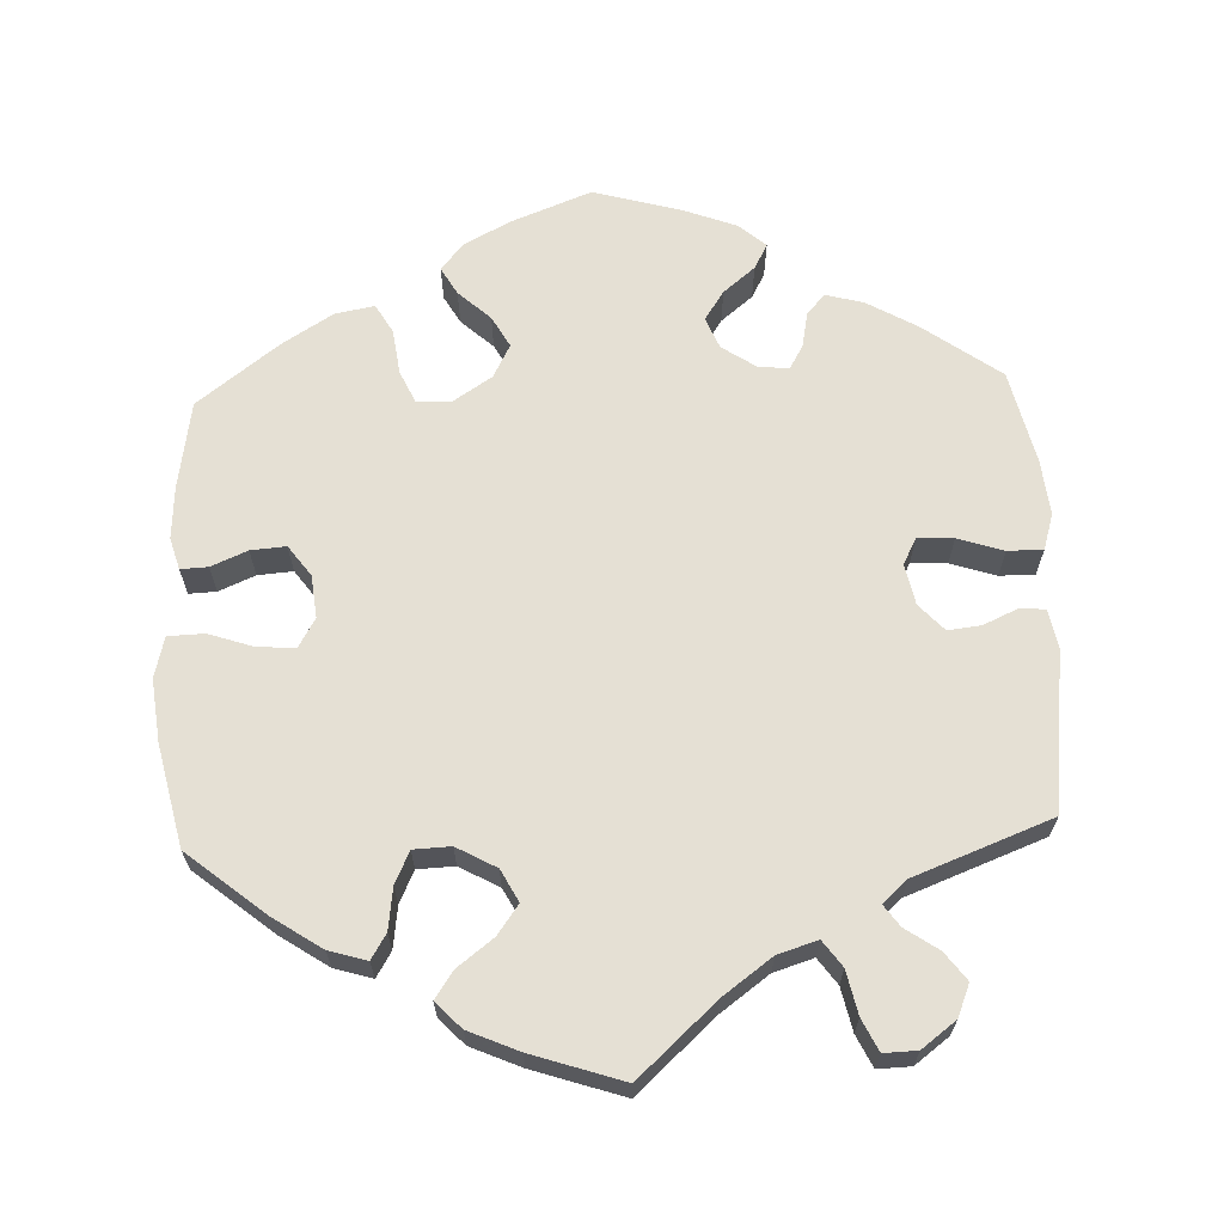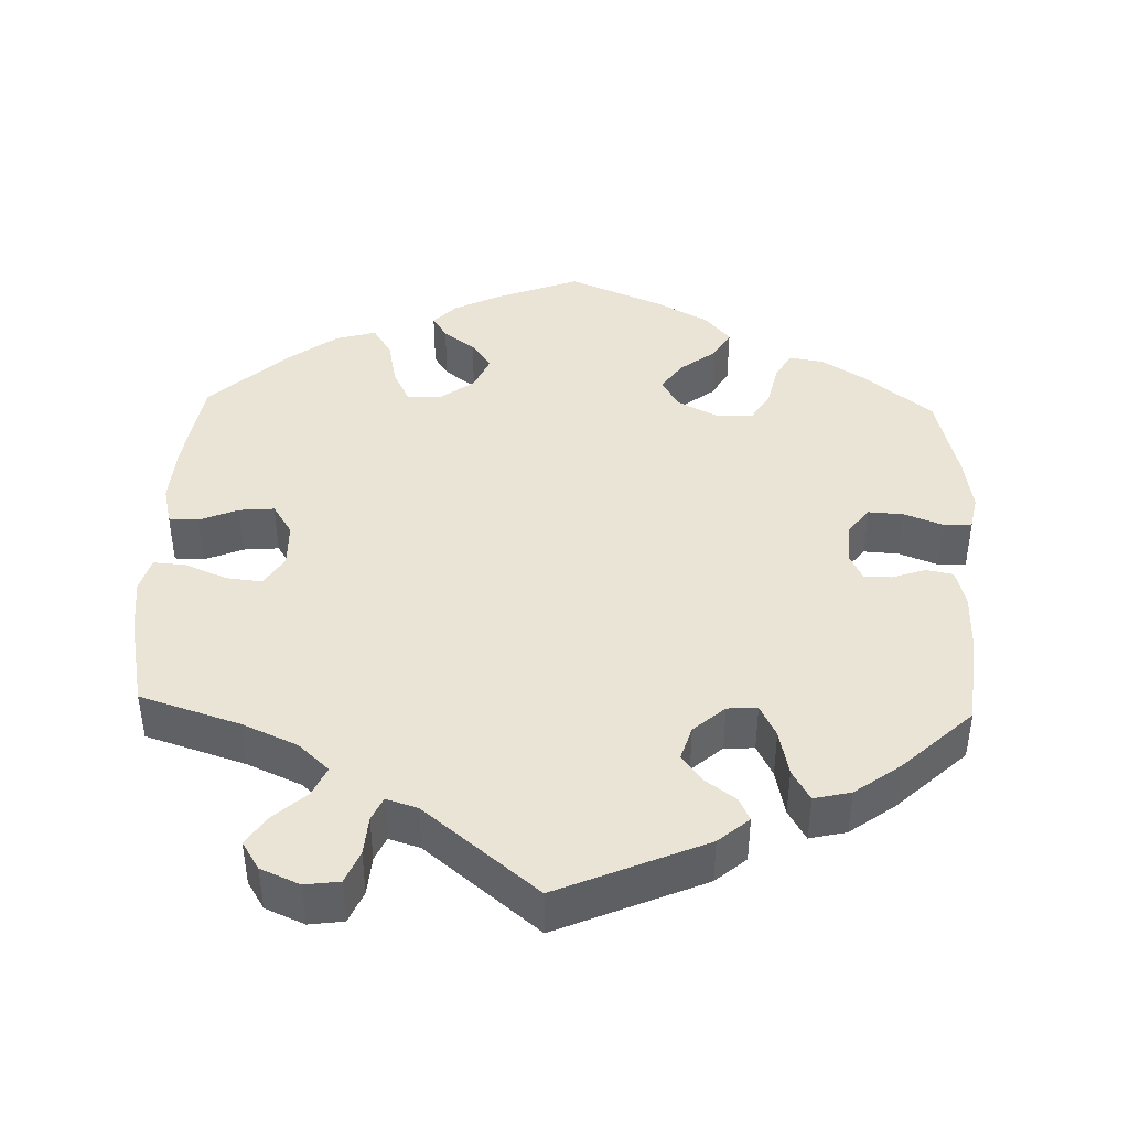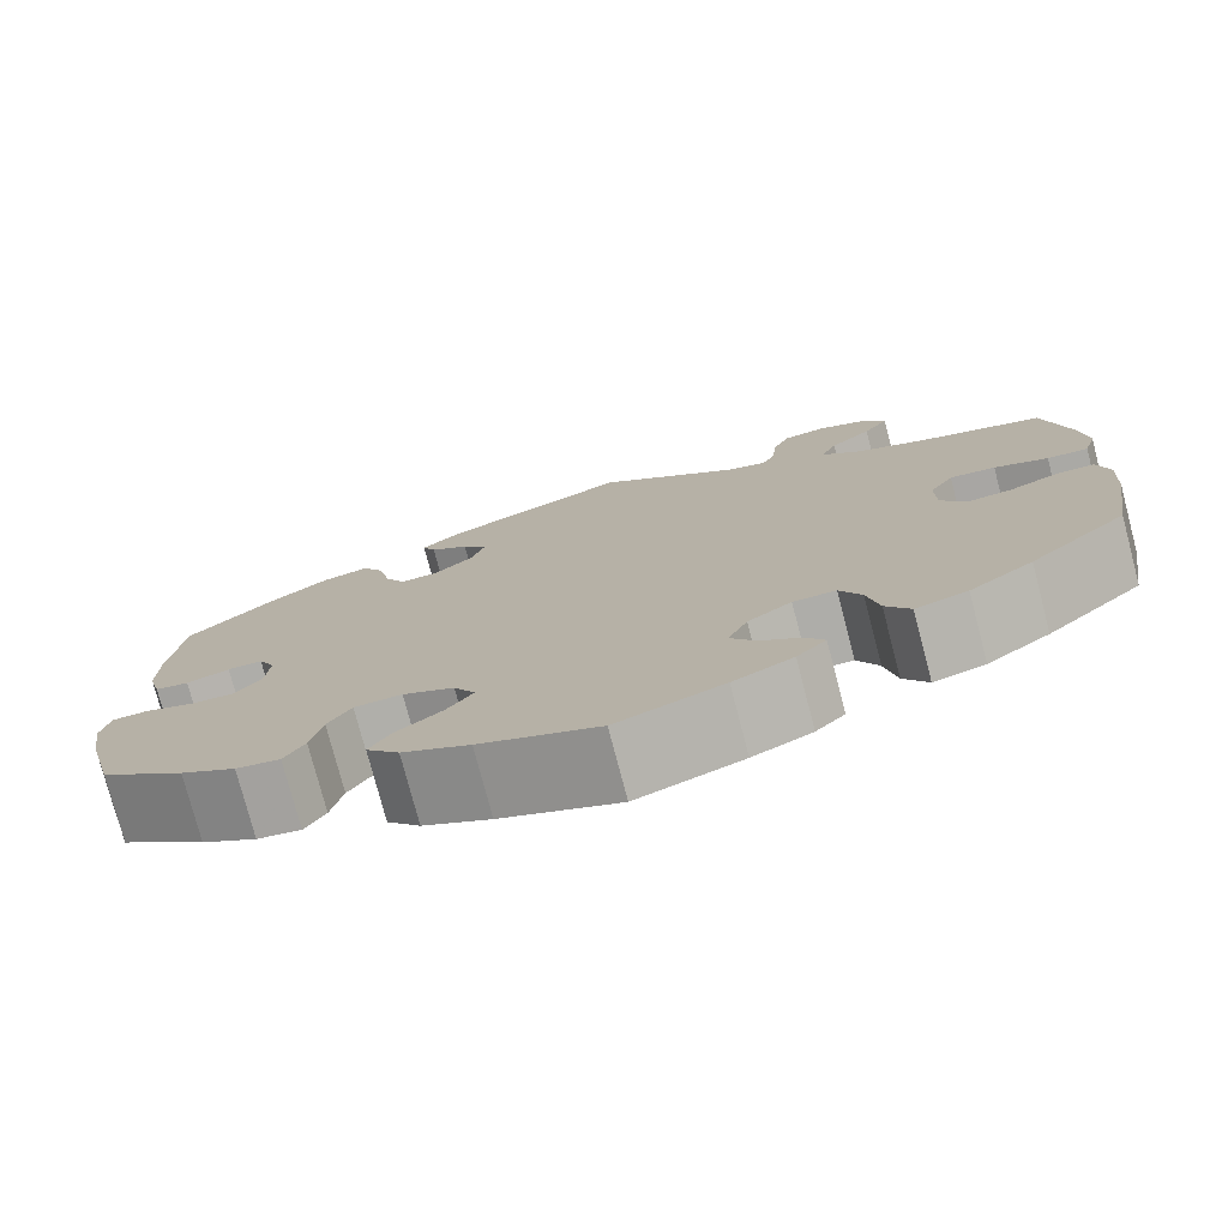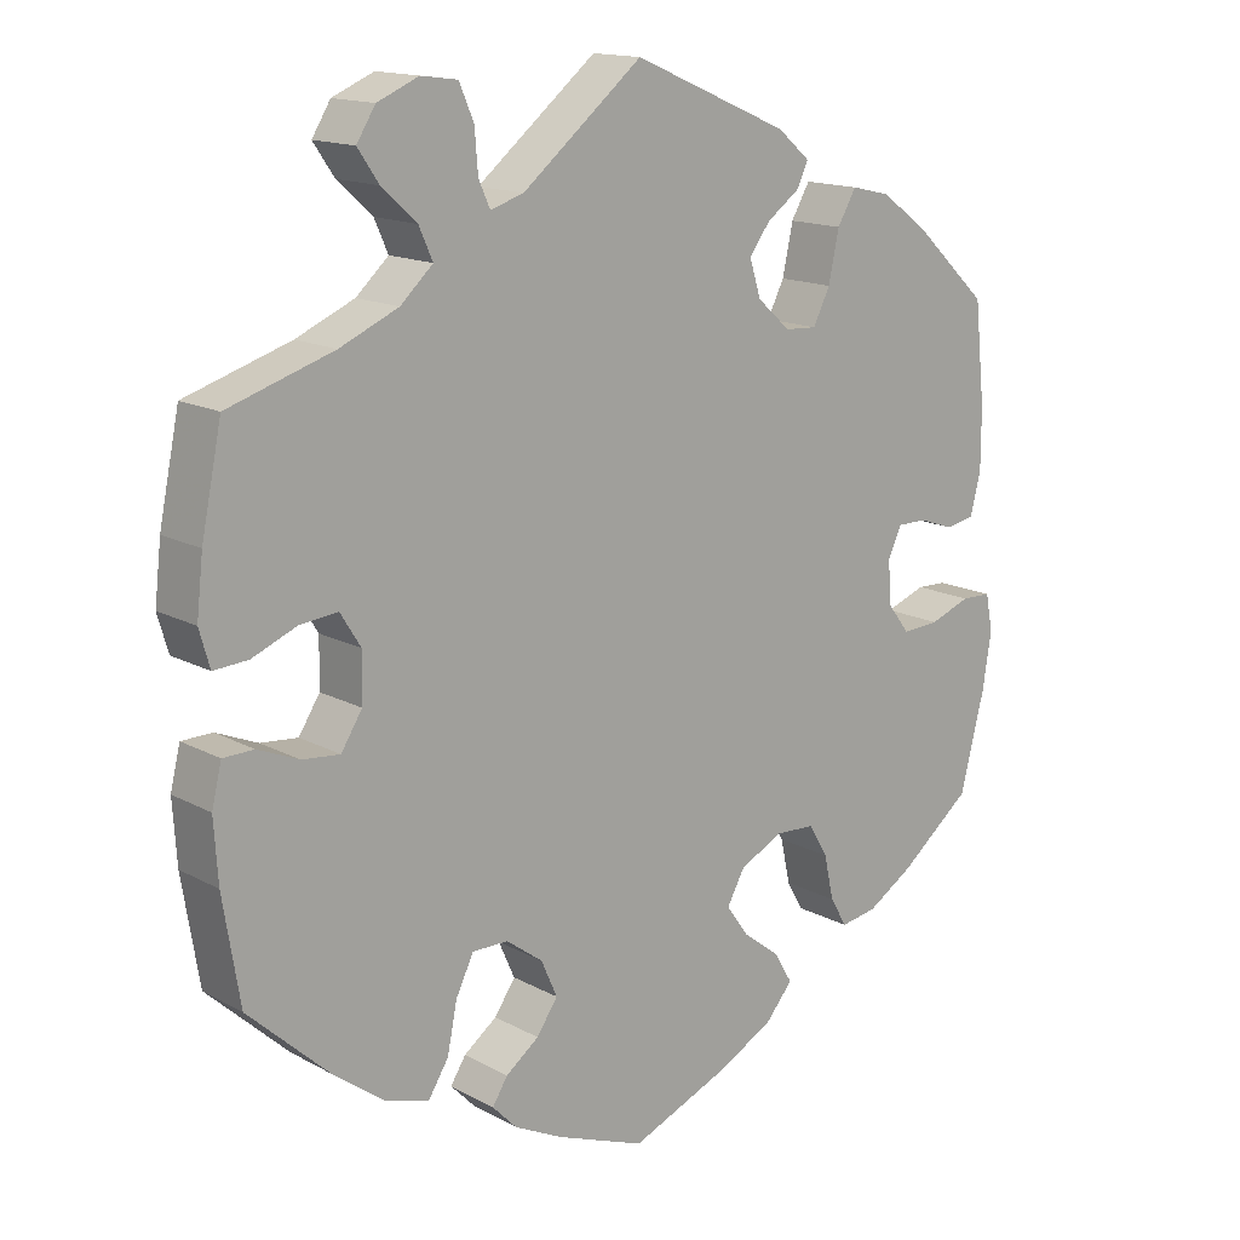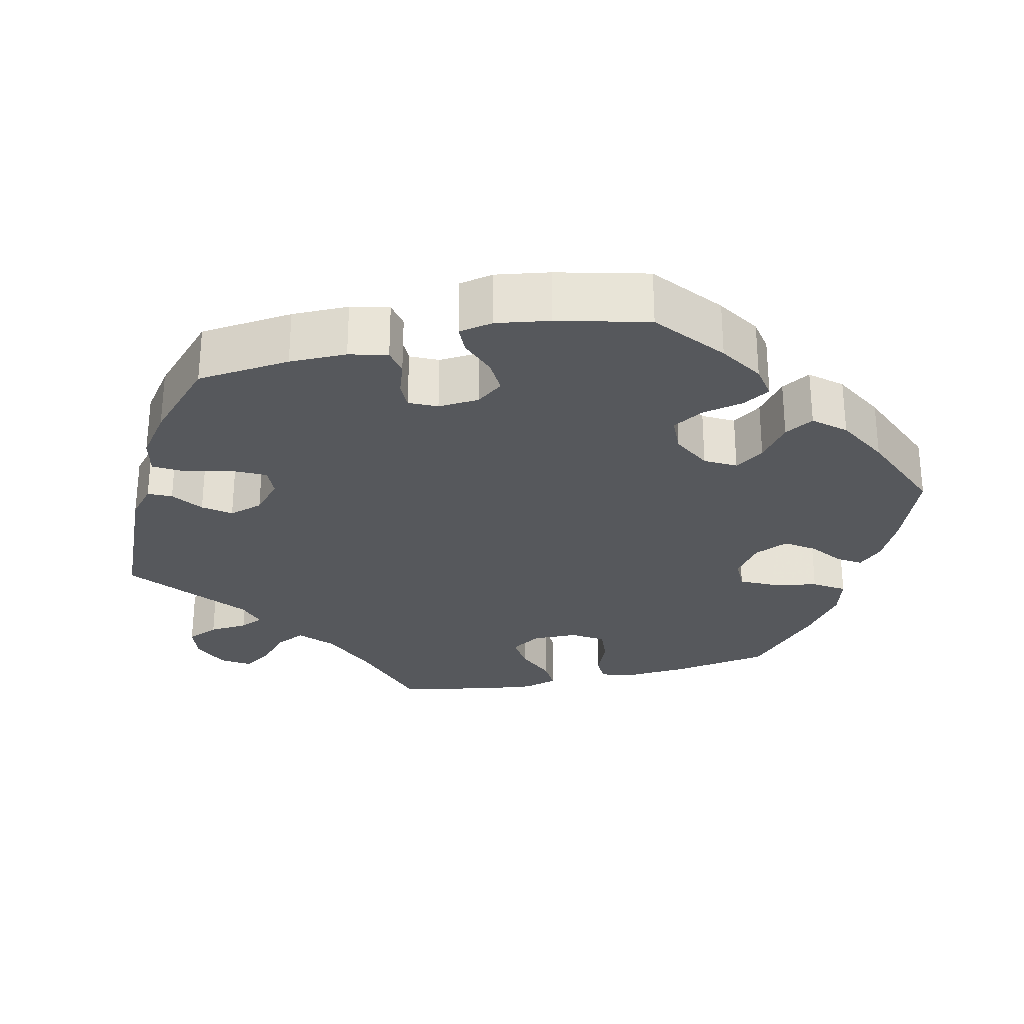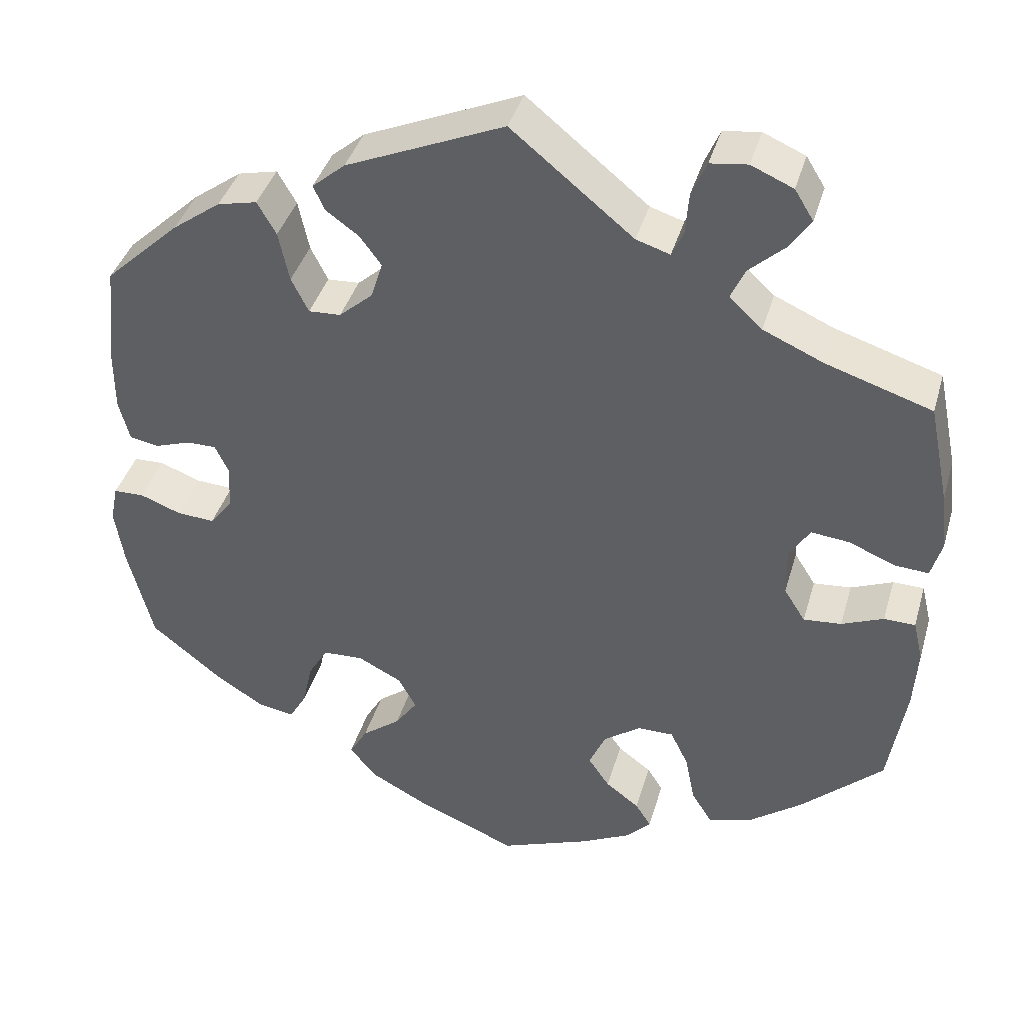
<metadata>
{"format":"obj","ext":"obj","renderer":"f3d","projection":"perspective","resolution":1024,"background":"white","views":[{"elev":65.6,"azim":-62.4,"up":"+Y"},{"elev":42.5,"azim":1.8,"up":"+Y"},{"elev":-77.1,"azim":-165.3,"up":"+Z"},{"elev":15.0,"azim":-41.0,"up":"+Z"},{"elev":-28.1,"azim":102.9,"up":"+Y"},{"elev":39.7,"azim":-164.3,"up":"+Z"}]}
</metadata>
<code>
v 0.513 0.07 0.166
v 0.513 0.07 0.091
v 0.5 0.07 0.041
v 0.465 0.07 0.034
v 0.421 0.07 0.049
v 0.385 0.07 0.049
v 0.368 0.07 0.013
v 0.372 0.07 -0.041
v 0.399 0.07 -0.076
v 0.445 0.07 -0.073
v 0.495 0.07 -0.054
v 0.532 0.07 -0.055
v 0.541 0.07 -0.1
v 0.53 0.07 -0.17
v 0.5 0.07 -0.289
v 0.412 0.07 -0.36
v 0.355 0.07 -0.396
v 0.31 0.07 -0.404
v 0.289 0.07 -0.368
v 0.277 0.07 -0.313
v 0.253 0.07 -0.273
v 0.204 0.07 -0.271
v 0.151 0.07 -0.298
v 0.129 0.07 -0.338
v 0.156 0.07 -0.376
v 0.203 0.07 -0.412
v 0.225 0.07 -0.45
v 0.191 0.07 -0.49
v 0.122 0.07 -0.527
v 0 0.07 -0.578
v -0.109 0.07 -0.537
v -0.17 0.07 -0.507
v -0.2 0.07 -0.476
v -0.181 0.07 -0.446
v -0.14 0.07 -0.415
v -0.114 0.07 -0.377
v -0.134 0.07 -0.332
v -0.179 0.07 -0.299
v -0.223 0.07 -0.299
v -0.245 0.07 -0.344
v -0.257 0.07 -0.404
v -0.282 0.07 -0.444
v -0.335 0.07 -0.429
v -0.4 0.07 -0.381
v -0.5 0.07 -0.289
v -0.521 0.07 -0.16
v -0.526 0.07 -0.084
v -0.514 0.07 -0.034
v -0.476 0.07 -0.033
v -0.425 0.07 -0.054
v -0.379 0.07 -0.058
v -0.353 0.07 -0.017
v -0.352 0.07 0.042
v -0.377 0.07 0.082
v -0.424 0.07 0.077
v -0.479 0.07 0.054
v -0.521 0.07 0.051
v -0.534 0.07 0.096
v -0.526 0.07 0.167
v -0.501 0.07 0.289
v -0.371 0.07 0.331
v -0.299 0.07 0.363
v -0.259 0.07 0.4
v -0.276 0.07 0.438
v -0.319 0.07 0.477
v -0.345 0.07 0.515
v -0.322 0.07 0.552
v -0.271 0.07 0.574
v -0.226 0.07 0.568
v -0.208 0.07 0.526
v -0.204 0.07 0.475
v -0.19 0.07 0.444
v -0.149 0.07 0.457
v -0.001 0.07 0.578
v 0.191 0.07 0.496
v 0.231 0.07 0.462
v 0.217 0.07 0.432
v 0.177 0.07 0.403
v 0.151 0.07 0.368
v 0.165 0.07 0.323
v 0.206 0.07 0.287
v 0.245 0.07 0.285
v 0.266 0.07 0.327
v 0.279 0.07 0.388
v 0.302 0.07 0.428
v 0.35 0.07 0.417
v 0.409 0.07 0.374
v 0.5 0.07 0.289
v 0.513 0 0.166
v 0.513 0 0.091
v 0.5 0 0.041
v 0.465 0 0.034
v 0.421 0 0.049
v 0.385 0 0.049
v 0.368 0 0.013
v 0.372 0 -0.041
v 0.399 0 -0.076
v 0.445 0 -0.073
v 0.495 0 -0.054
v 0.532 0 -0.055
v 0.541 0 -0.1
v 0.53 0 -0.17
v 0.5 0 -0.289
v 0.412 0 -0.36
v 0.355 0 -0.396
v 0.31 0 -0.404
v 0.289 0 -0.368
v 0.277 0 -0.313
v 0.253 0 -0.273
v 0.204 0 -0.271
v 0.151 0 -0.298
v 0.129 0 -0.338
v 0.156 0 -0.376
v 0.203 0 -0.412
v 0.225 0 -0.45
v 0.191 0 -0.49
v 0.122 0 -0.527
v 0 0 -0.578
v -0.109 0 -0.537
v -0.17 0 -0.507
v -0.2 0 -0.476
v -0.181 0 -0.446
v -0.14 0 -0.415
v -0.114 0 -0.377
v -0.134 0 -0.332
v -0.179 0 -0.299
v -0.223 0 -0.299
v -0.245 0 -0.344
v -0.257 0 -0.404
v -0.282 0 -0.444
v -0.335 0 -0.429
v -0.4 0 -0.381
v -0.5 0 -0.289
v -0.521 0 -0.16
v -0.526 0 -0.084
v -0.514 0 -0.034
v -0.476 0 -0.033
v -0.425 0 -0.054
v -0.379 0 -0.058
v -0.353 0 -0.017
v -0.352 0 0.042
v -0.377 0 0.082
v -0.424 0 0.077
v -0.479 0 0.054
v -0.521 0 0.051
v -0.534 0 0.096
v -0.526 0 0.167
v -0.501 0 0.289
v -0.371 0 0.331
v -0.299 0 0.363
v -0.259 0 0.4
v -0.276 0 0.438
v -0.319 0 0.477
v -0.345 0 0.515
v -0.322 0 0.552
v -0.271 0 0.574
v -0.226 0 0.568
v -0.208 0 0.526
v -0.204 0 0.475
v -0.19 0 0.444
v -0.149 0 0.457
v -0.001 0 0.578
v 0.191 0 0.496
v 0.231 0 0.462
v 0.217 0 0.432
v 0.177 0 0.403
v 0.151 0 0.368
v 0.165 0 0.323
v 0.206 0 0.287
v 0.245 0 0.285
v 0.266 0 0.327
v 0.279 0 0.388
v 0.302 0 0.428
v 0.35 0 0.417
v 0.409 0 0.374
v 0.5 0 0.289
f 83 84 85 86
f 82 83 86 87
f 75 76 77 78
f 73 74 75 78
f 72 73 78 79
f 68 69 70 71
f 68 71 72
f 67 68 72
f 64 65 66 67
f 63 64 67 72
f 62 63 72 79
f 58 59 60 61
f 55 56 57 58
f 54 55 58 61
f 53 54 61 62
f 47 48 49 50
f 47 50 51
f 46 47 51
f 45 46 51
f 44 45 51 52
f 40 41 42 43
f 39 40 43 44
f 32 33 34 35
f 32 35 36
f 31 32 36
f 30 31 36
f 29 30 36 37
f 25 26 27 28
f 24 25 28 29
f 17 18 19 20
f 17 20 21
f 16 17 21
f 15 16 21
f 14 15 21
f 13 14 21 22
f 10 11 12 13
f 9 10 13 22
f 2 3 4 5
f 2 5 6
f 1 2 6
f 82 87 88 1
f 53 62 79 80
f 52 53 80 81
f 39 44 52 81
f 38 39 81 82
f 24 29 37
f 23 24 37 38
f 8 9 22 23
f 7 8 23 38
f 6 7 38 82
f 1 6 82
f 174 173 172 171
f 175 174 171 170
f 166 165 164 163
f 166 163 162 161
f 167 166 161 160
f 159 158 157 156
f 160 159 156
f 160 156 155
f 155 154 153 152
f 160 155 152 151
f 167 160 151 150
f 149 148 147 146
f 146 145 144 143
f 149 146 143 142
f 150 149 142 141
f 138 137 136 135
f 139 138 135
f 139 135 134
f 139 134 133
f 140 139 133 132
f 131 130 129 128
f 132 131 128 127
f 123 122 121 120
f 124 123 120
f 124 120 119
f 124 119 118
f 125 124 118 117
f 116 115 114 113
f 117 116 113 112
f 108 107 106 105
f 109 108 105
f 109 105 104
f 109 104 103
f 109 103 102
f 110 109 102 101
f 101 100 99 98
f 110 101 98 97
f 93 92 91 90
f 94 93 90
f 94 90 89
f 89 176 175 170
f 168 167 150 141
f 169 168 141 140
f 169 140 132 127
f 170 169 127 126
f 125 117 112
f 126 125 112 111
f 111 110 97 96
f 126 111 96 95
f 170 126 95 94
f 170 94 89
f 1 89 90 2
f 2 90 91 3
f 3 91 92 4
f 4 92 93 5
f 5 93 94 6
f 6 94 95 7
f 7 95 96 8
f 8 96 97 9
f 9 97 98 10
f 10 98 99 11
f 11 99 100 12
f 12 100 101 13
f 13 101 102 14
f 14 102 103 15
f 15 103 104 16
f 16 104 105 17
f 17 105 106 18
f 18 106 107 19
f 19 107 108 20
f 20 108 109 21
f 21 109 110 22
f 22 110 111 23
f 23 111 112 24
f 24 112 113 25
f 25 113 114 26
f 26 114 115 27
f 27 115 116 28
f 28 116 117 29
f 29 117 118 30
f 30 118 119 31
f 31 119 120 32
f 32 120 121 33
f 33 121 122 34
f 34 122 123 35
f 35 123 124 36
f 36 124 125 37
f 37 125 126 38
f 38 126 127 39
f 39 127 128 40
f 40 128 129 41
f 41 129 130 42
f 42 130 131 43
f 43 131 132 44
f 44 132 133 45
f 45 133 134 46
f 46 134 135 47
f 47 135 136 48
f 48 136 137 49
f 49 137 138 50
f 50 138 139 51
f 51 139 140 52
f 52 140 141 53
f 53 141 142 54
f 54 142 143 55
f 55 143 144 56
f 56 144 145 57
f 57 145 146 58
f 58 146 147 59
f 59 147 148 60
f 60 148 149 61
f 61 149 150 62
f 62 150 151 63
f 63 151 152 64
f 64 152 153 65
f 65 153 154 66
f 66 154 155 67
f 67 155 156 68
f 68 156 157 69
f 69 157 158 70
f 70 158 159 71
f 71 159 160 72
f 72 160 161 73
f 73 161 162 74
f 74 162 163 75
f 75 163 164 76
f 76 164 165 77
f 77 165 166 78
f 78 166 167 79
f 79 167 168 80
f 80 168 169 81
f 81 169 170 82
f 82 170 171 83
f 83 171 172 84
f 84 172 173 85
f 85 173 174 86
f 86 174 175 87
f 87 175 176 88
f 88 176 89 1

</code>
